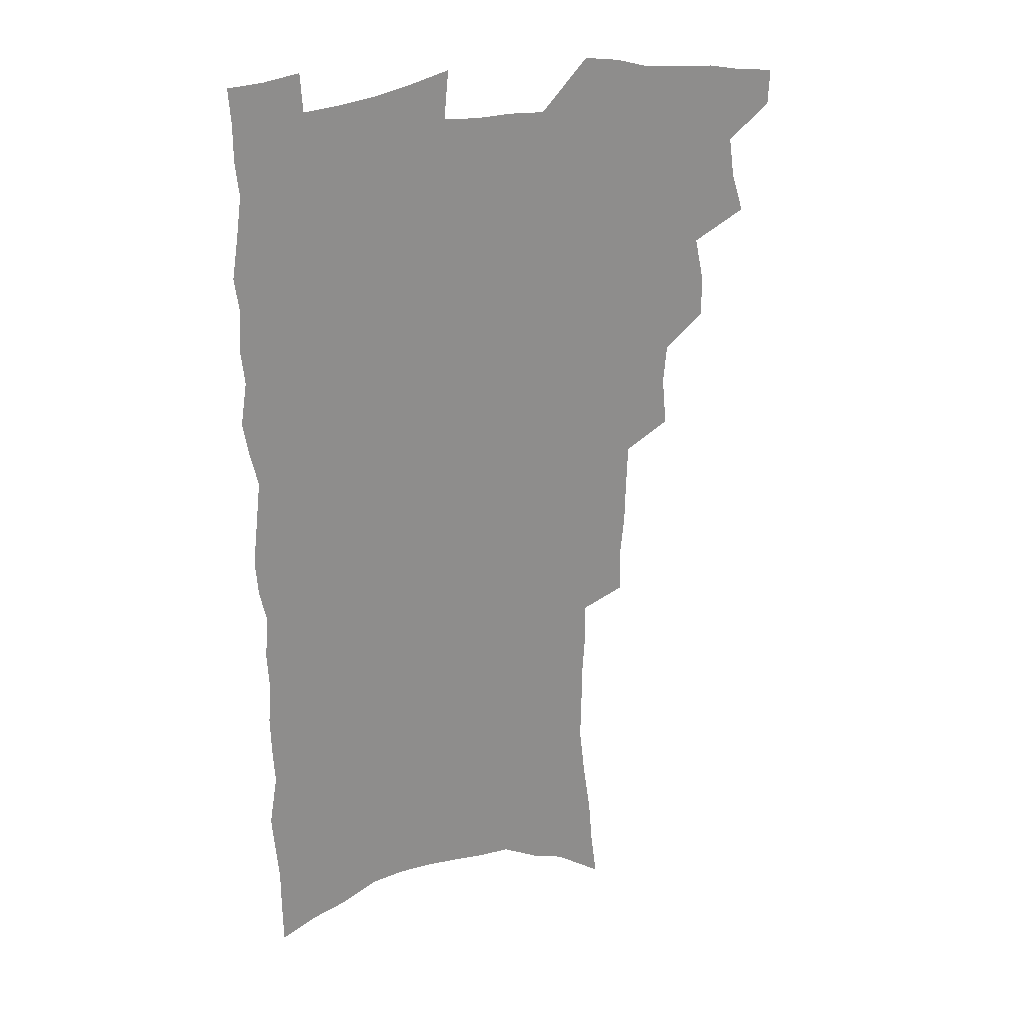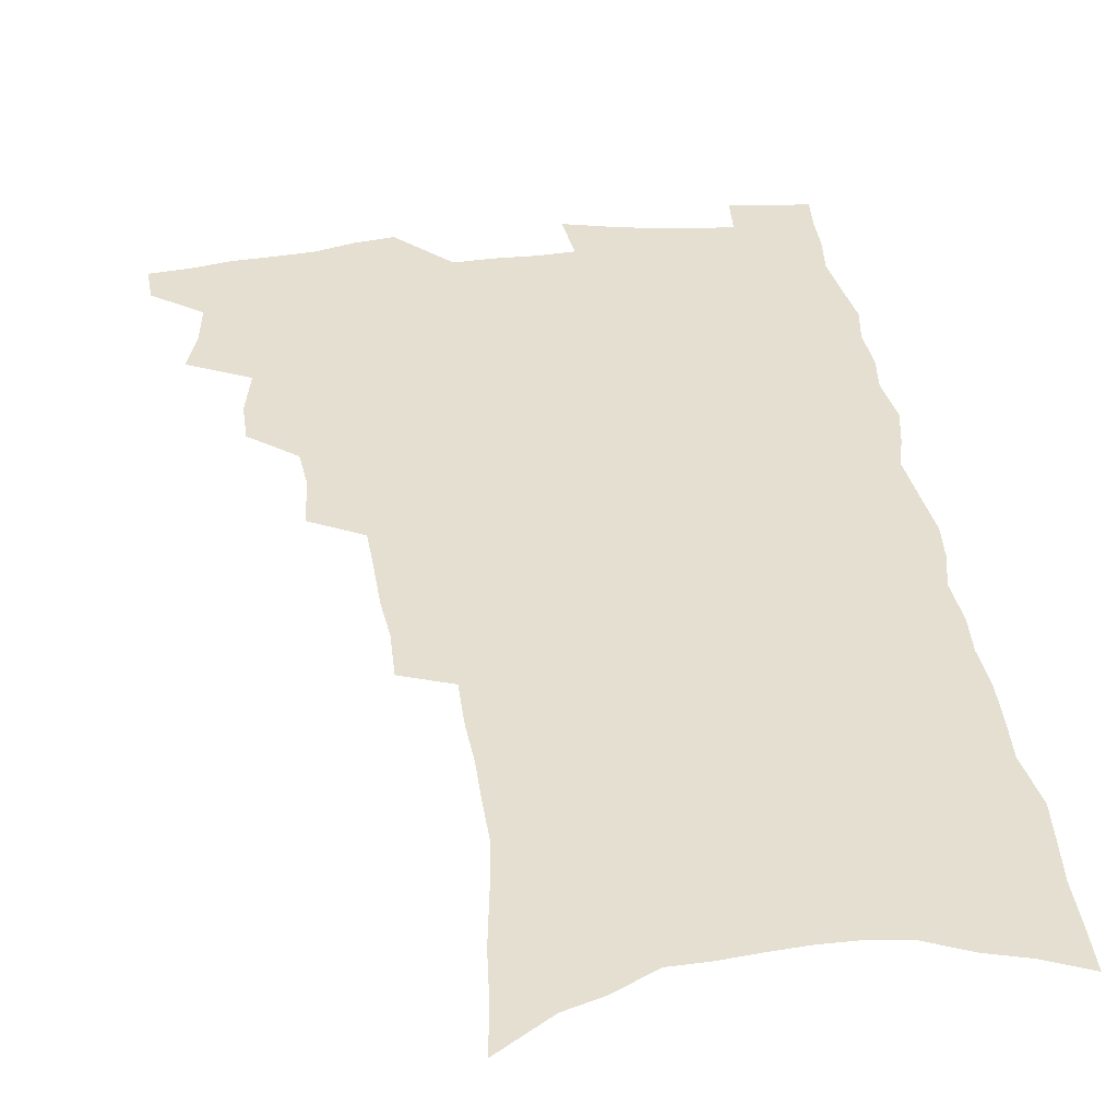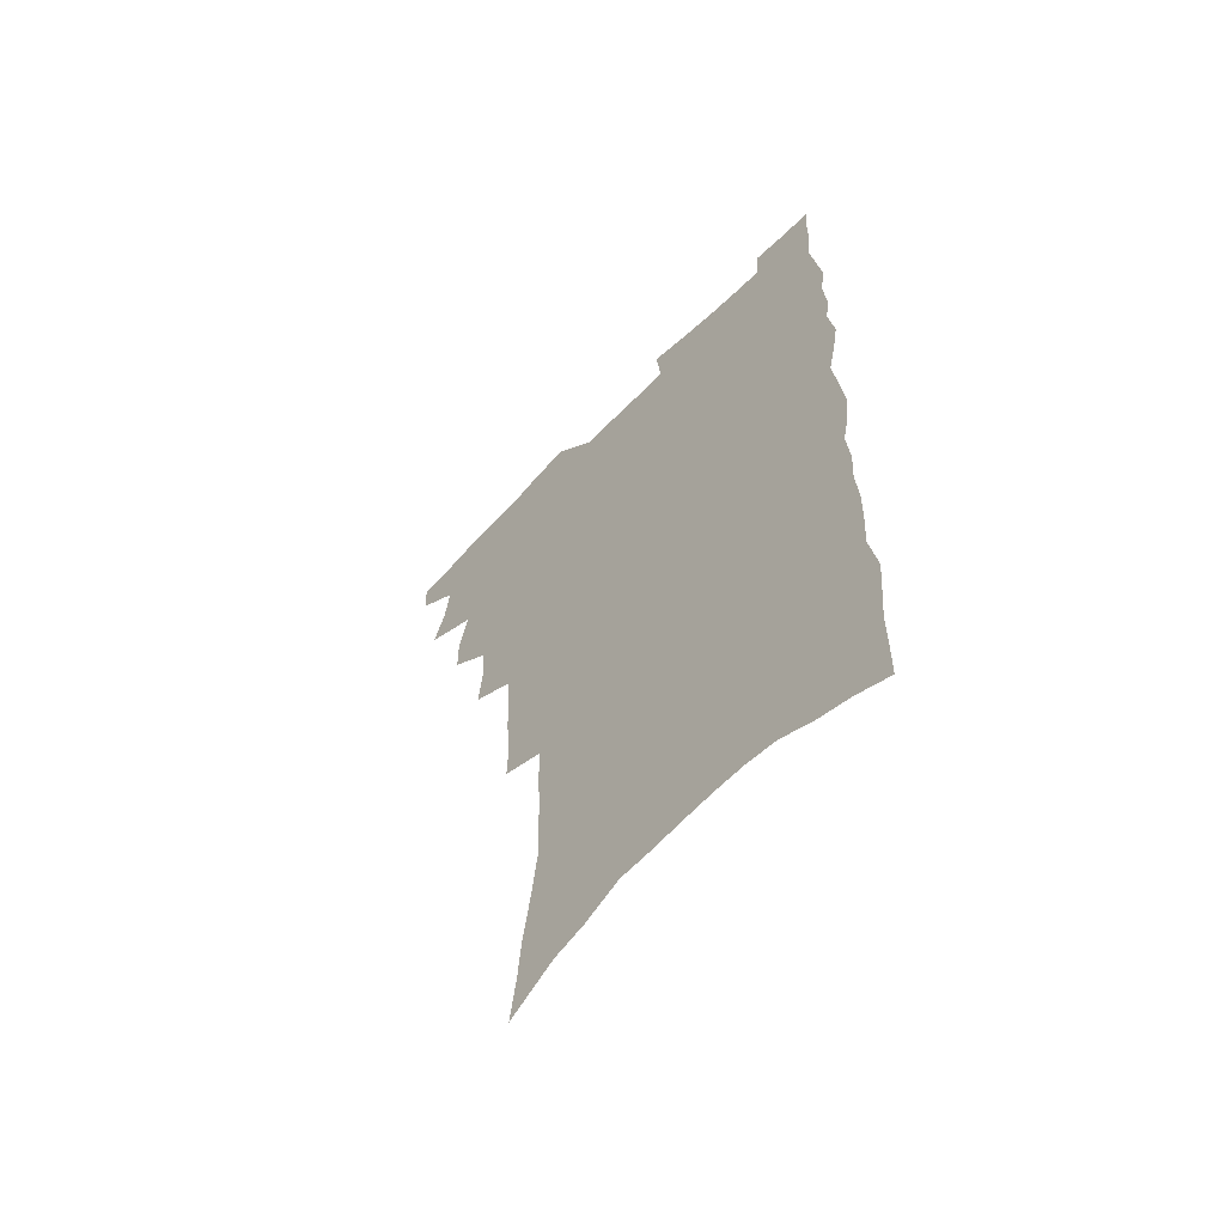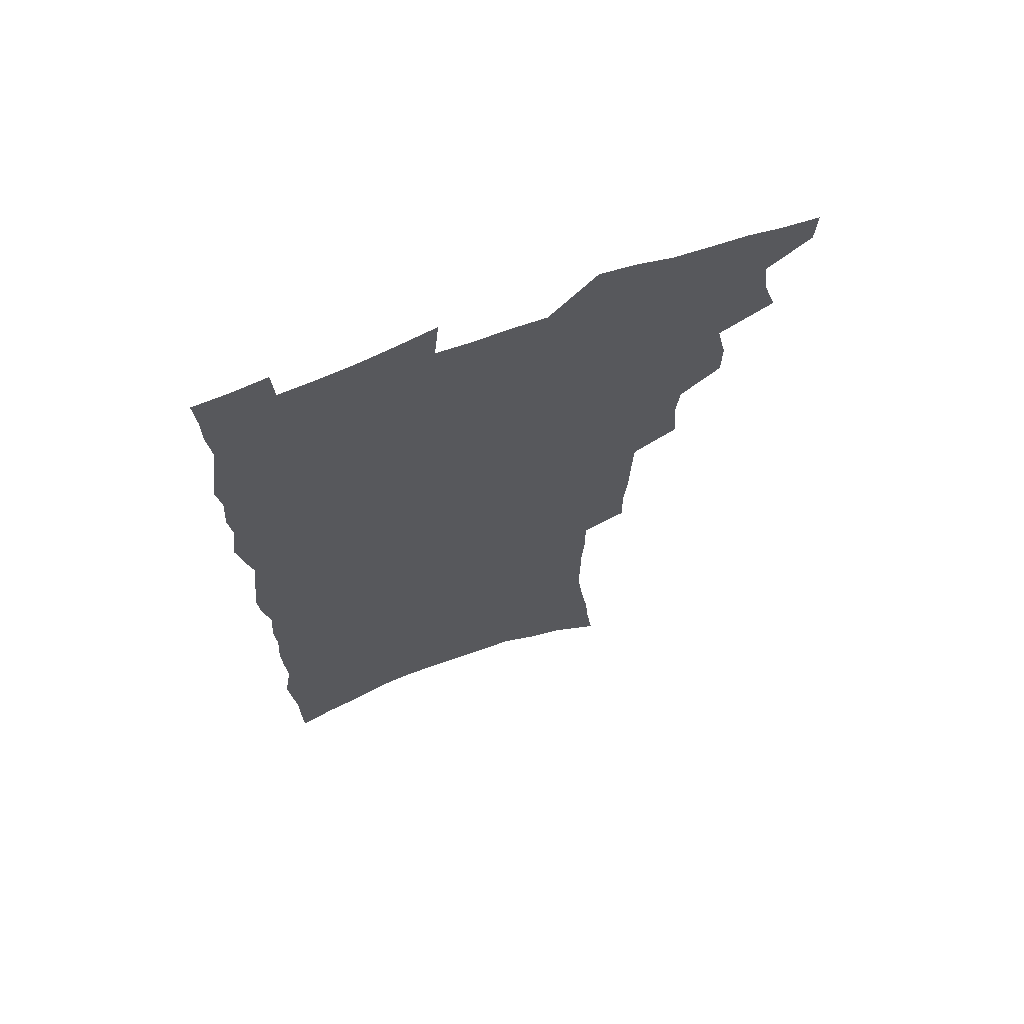
<metadata>
{"format":"obj","ext":"obj","renderer":"f3d","projection":"perspective","resolution":1024,"background":"white","views":[{"elev":25.7,"azim":155.5,"up":"+Y"},{"elev":36.8,"azim":-7.6,"up":"+Z"},{"elev":-62.2,"azim":46.0,"up":"+Y"},{"elev":68.2,"azim":159.3,"up":"+Y"}]}
</metadata>
<code>
v 482.5 532.4 0
v 481.8 546.8 0
v 492.7 487.2 0
v 497.6 503.1 0
v 499.9 519 0
v 499.1 533.4 0
v 496.6 548.4 0
v 510.7 442.4 0
v 510.5 458.1 0
v 514.4 476.2 0
v 517.7 492.1 0
v 515 505.5 0
v 516.1 520.2 0
v 514.5 534.5 0
v 510.7 551.4 0
v 526.4 393.9 0
v 528.3 413.6 0
v 526.9 429 0
v 530.5 447.6 0
v 530.6 463.1 0
v 530.2 477.8 0
v 531.1 492.8 0
v 531.5 507.3 0
v 531 521.3 0
v 529.4 535.2 0
v 525.6 552.5 0
v 547.1 315.1 0
v 547.4 333.7 0
v 545.8 349.5 0
v 545.4 366.8 0
v 544.7 383.9 0
v 544.2 400.8 0
v 544.4 417.7 0
v 547.5 436.4 0
v 545.8 450 0
v 547 465.6 0
v 547.5 480.4 0
v 546 494.2 0
v 546.2 508.4 0
v 545.2 522.5 0
v 543.4 537 0
v 540.2 553.9 0
v 556.6 161.8 0
v 559.2 181.3 0
v 560.7 200.1 0
v 563.9 221.7 0
v 566.2 241.8 0
v 565.8 257.8 0
v 565.7 274.3 0
v 564.7 290 0
v 564.7 308.4 0
v 564.4 326.1 0
v 563 341.6 0
v 562.4 357.9 0
v 561.6 373.9 0
v 561.1 390.2 0
v 561.6 407.1 0
v 561.6 423.1 0
v 561.4 438 0
v 563.2 454.3 0
v 561.9 467.6 0
v 562.4 482 0
v 563.2 495.9 0
v 561.2 509.8 0
v 559.5 524.3 0
v 557.6 539.4 0
v 554.3 558.1 0
v 576 175 0
v 574.8 189.8 0
v 579.6 214.9 0
v 580.8 233.5 0
v 581.2 250.8 0
v 581.3 267.5 0
v 580 282.1 0
v 578.5 296.9 0
v 579.6 316.8 0
v 579 333 0
v 578.3 348.3 0
v 578 364.5 0
v 576.5 378.8 0
v 577 395.8 0
v 575.9 409.8 0
v 576.9 426.3 0
v 576.4 440.5 0
v 576.8 455.4 0
v 576.8 469.4 0
v 577 483.4 0
v 576.3 496.9 0
v 576.4 510.4 0
v 574.7 524.5 0
v 572.6 540.2 0
v 568.6 560.3 0
v 589.2 179.4 0
v 592.9 203.7 0
v 594.9 224.4 0
v 594.4 239.6 0
v 595.7 259.3 0
v 594.6 273.2 0
v 593.4 287.6 0
v 593.4 305.5 0
v 592.5 320.5 0
v 591.4 335 0
v 592.7 354.2 0
v 591.8 368.1 0
v 590.8 382.8 0
v 590.8 398.4 0
v 591 413.6 0
v 591.3 428.8 0
v 590.6 442.4 0
v 590.7 456.6 0
v 591.6 471.3 0
v 591.1 484.2 0
v 590.5 497.7 0
v 590 511.3 0
v 588.7 525.8 0
v 587.6 540.2 0
v 604.5 187.5 0
v 606.3 208.2 0
v 607.1 226.7 0
v 607.4 243.9 0
v 607.4 260.3 0
v 606.7 275.1 0
v 606.3 291.7 0
v 605.9 307.9 0
v 605.6 324.7 0
v 605.9 341.9 0
v 605.1 354.1 0
v 604.8 370.6 0
v 604.5 386 0
v 605 402.1 0
v 604.4 415 0
v 604.6 429.9 0
v 604.4 443.7 0
v 604.3 457.5 0
v 604.5 471.2 0
v 604.6 484.7 0
v 604.8 498 0
v 604 511.7 0
v 602.7 526.5 0
v 601.8 541.1 0
v 617.6 187.9 0
v 619.4 212.4 0
v 619.8 230.2 0
v 619.7 245.7 0
v 619.7 262.9 0
v 619.2 277.8 0
v 618.6 292.8 0
v 618.6 310.8 0
v 618.4 328.1 0
v 618.1 343 0
v 617.7 356.3 0
v 617.6 372 0
v 617.4 386.8 0
v 617.4 401.9 0
v 617.2 414.8 0
v 617.7 431 0
v 617.5 444.2 0
v 617.9 458.5 0
v 618 471.9 0
v 617.9 484.9 0
v 618.1 498.3 0
v 618.1 511.6 0
v 618.1 525.1 0
v 616.5 540.9 0
v 631 189.3 0
v 631.8 212 0
v 632 230.8 0
v 632 247.6 0
v 631.9 264.2 0
v 631.6 279.3 0
v 631.3 296.1 0
v 630.9 311.6 0
v 630.7 327.8 0
v 630.5 342.9 0
v 630.3 357.5 0
v 630.2 372.2 0
v 630.2 388 0
v 630.2 401.8 0
v 630.3 416.1 0
v 630.5 431.3 0
v 630.6 444.5 0
v 630.8 458.4 0
v 631.1 471.7 0
v 631.2 484.9 0
v 631.5 498.3 0
v 631.7 511.5 0
v 631.8 524.8 0
v 630.6 542 0
v 628.8 561.4 0
v 644.3 190.4 0
v 644.4 213.2 0
v 644.2 230.8 0
v 644.3 245.9 0
v 644 263.8 0
v 643.9 279.9 0
v 643.7 295.7 0
v 643.2 313 0
v 643 327.9 0
v 643 342 0
v 643 356.6 0
v 642.8 372.8 0
v 642.9 387.5 0
v 643 401.7 0
v 643.2 416 0
v 643.2 430.7 0
v 643.6 444.2 0
v 643.8 458.1 0
v 644.3 471.4 0
v 644.7 485.2 0
v 645 498.3 0
v 645.2 511.3 0
v 645.4 525.1 0
v 645.5 540.2 0
v 644.8 557.3 0
v 657.7 190.5 0
v 657.1 211.3 0
v 656.8 228.5 0
v 656.6 245.3 0
v 658.4 257.5 0
v 656.5 278.1 0
v 656.2 294.2 0
v 655.9 310.3 0
v 655.4 326.9 0
v 655.4 341.9 0
v 655.5 356.5 0
v 655.5 371.6 0
v 655.7 386.3 0
v 656.1 400.1 0
v 656.2 414.9 0
v 656.7 428.8 0
v 656.8 443.1 0
v 657.5 456.5 0
v 657.5 470.8 0
v 657.9 484.3 0
v 658.1 497.8 0
v 658.9 511.2 0
v 659.3 524.8 0
v 660 538.5 0
v 660.1 554.1 0
v 671.1 188.7 0
v 670.4 207.7 0
v 669.4 227.4 0
v 670.3 241.4 0
v 670.1 257.6 0
v 668.3 279 0
v 668.9 292.7 0
v 667.9 310.5 0
v 667.7 325.7 0
v 668.1 340.1 0
v 668.6 354.2 0
v 668.1 370.4 0
v 668.9 384.1 0
v 669.2 398.3 0
v 670.6 411.5 0
v 670.5 426.3 0
v 670.1 441.6 0
v 670.9 455.2 0
v 671.2 469.4 0
v 670.9 484 0
v 671.6 497.1 0
v 672.4 510.5 0
v 673.2 524.2 0
v 673.9 538.1 0
v 674.8 552.2 0
v 686.1 182 0
v 684.7 202.3 0
v 682.5 223.9 0
v 683.4 238.9 0
v 682.7 256.6 0
v 683 272.3 0
v 681.7 290.1 0
v 682.1 304.9 0
v 680.3 322.9 0
v 682.2 335.8 0
v 682.2 350.9 0
v 683.2 365.1 0
v 682.6 380.8 0
v 683.3 395.1 0
v 684.2 409.1 0
v 683.9 424.5 0
v 685 438.2 0
v 685 453.1 0
v 685.3 467.4 0
v 685.1 482 0
v 686 495.6 0
v 686.3 509.6 0
v 687.1 523.3 0
v 687.9 536.9 0
v 689 551.1 0
v 689.9 566.5 0
v 700.3 177.8 0
v 699.2 196.9 0
v 699.4 213.9 0
v 699 231.2 0
v 697 250.7 0
v 697.5 266.4 0
v 697.3 282.7 0
v 696.5 299.3 0
v 697.3 314.3 0
v 697.3 329.7 0
v 697.7 344.7 0
v 699.5 358.4 0
v 699.1 374.3 0
v 698.6 390.2 0
v 699 405.1 0
v 698.7 420.7 0
v 698.7 435.7 0
v 701 449.2 0
v 701 464.1 0
v 699.1 480.1 0
v 701.2 493.4 0
v 701.2 507.9 0
v 701.1 522.4 0
v 701.6 535.9 0
v 703.3 550.2 0
v 704.4 564.3 0
v 715.6 171 0
v 715.9 187.8 0
v 715.9 204.9 0
v 717.3 220.1 0
v 718.6 235.7 0
v 715.3 256.2 0
v 716.2 271.3 0
v 716.6 286.9 0
v 715.5 304.1 0
v 716.4 319 0
v 715 336.2 0
v 717.9 349.3 0
v 719.1 364.1 0
v 717.1 381.8 0
v 715.2 399.5 0
v 718.3 412.8 0
v 720.9 426.9 0
v 718.2 444.3 0
v 719.8 458.4 0
v 718.7 474.4 0
v 720.7 488.4 0
v 718.2 504.8 0
v 716 521.2 0
v 717.6 535.2 0
v 717.6 549.4 0
v 718.6 563.5 0
f 5 6 1
f 1 6 2
f 6 7 2
f 10 11 3
f 3 11 4
f 11 12 4
f 4 12 5
f 12 13 5
f 5 13 6
f 13 14 6
f 6 14 7
f 14 15 7
f 18 19 8
f 8 19 9
f 19 20 9
f 9 20 10
f 20 21 10
f 10 21 11
f 21 22 11
f 11 22 12
f 22 23 12
f 12 23 13
f 23 24 13
f 13 24 14
f 24 25 14
f 14 25 15
f 25 26 15
f 31 32 16
f 16 32 17
f 32 33 17
f 17 33 18
f 33 34 18
f 18 34 19
f 34 35 19
f 19 35 20
f 35 36 20
f 20 36 21
f 36 37 21
f 21 37 22
f 37 38 22
f 22 38 23
f 38 39 23
f 23 39 24
f 39 40 24
f 24 40 25
f 40 41 25
f 25 41 26
f 41 42 26
f 51 52 27
f 27 52 28
f 52 53 28
f 28 53 29
f 53 54 29
f 29 54 30
f 54 55 30
f 30 55 31
f 55 56 31
f 31 56 32
f 56 57 32
f 32 57 33
f 57 58 33
f 33 58 34
f 58 59 34
f 34 59 35
f 59 60 35
f 35 60 36
f 60 61 36
f 36 61 37
f 61 62 37
f 37 62 38
f 62 63 38
f 38 63 39
f 63 64 39
f 39 64 40
f 64 65 40
f 40 65 41
f 65 66 41
f 41 66 42
f 66 67 42
f 43 68 44
f 68 69 44
f 44 69 45
f 69 70 45
f 45 70 46
f 70 71 46
f 46 71 47
f 71 72 47
f 47 72 48
f 72 73 48
f 48 73 49
f 73 74 49
f 49 74 50
f 74 75 50
f 50 75 51
f 75 76 51
f 51 76 52
f 76 77 52
f 52 77 53
f 77 78 53
f 53 78 54
f 78 79 54
f 54 79 55
f 79 80 55
f 55 80 56
f 80 81 56
f 56 81 57
f 81 82 57
f 57 82 58
f 82 83 58
f 58 83 59
f 83 84 59
f 59 84 60
f 84 85 60
f 60 85 61
f 85 86 61
f 61 86 62
f 86 87 62
f 62 87 63
f 87 88 63
f 63 88 64
f 88 89 64
f 64 89 65
f 89 90 65
f 65 90 66
f 90 91 66
f 66 91 67
f 91 92 67
f 68 93 69
f 93 94 69
f 69 94 70
f 94 95 70
f 70 95 71
f 95 96 71
f 71 96 72
f 96 97 72
f 72 97 73
f 97 98 73
f 73 98 74
f 98 99 74
f 74 99 75
f 99 100 75
f 75 100 76
f 100 101 76
f 76 101 77
f 101 102 77
f 77 102 78
f 102 103 78
f 78 103 79
f 103 104 79
f 79 104 80
f 104 105 80
f 80 105 81
f 105 106 81
f 81 106 82
f 106 107 82
f 82 107 83
f 107 108 83
f 83 108 84
f 108 109 84
f 84 109 85
f 109 110 85
f 85 110 86
f 110 111 86
f 86 111 87
f 111 112 87
f 87 112 88
f 112 113 88
f 88 113 89
f 113 114 89
f 89 114 90
f 114 115 90
f 90 115 91
f 115 116 91
f 91 116 92
f 93 117 94
f 117 118 94
f 94 118 95
f 118 119 95
f 95 119 96
f 119 120 96
f 96 120 97
f 120 121 97
f 97 121 98
f 121 122 98
f 98 122 99
f 122 123 99
f 99 123 100
f 123 124 100
f 100 124 101
f 124 125 101
f 101 125 102
f 125 126 102
f 102 126 103
f 126 127 103
f 103 127 104
f 127 128 104
f 104 128 105
f 128 129 105
f 105 129 106
f 129 130 106
f 106 130 107
f 130 131 107
f 107 131 108
f 131 132 108
f 108 132 109
f 132 133 109
f 109 133 110
f 133 134 110
f 110 134 111
f 134 135 111
f 111 135 112
f 135 136 112
f 112 136 113
f 136 137 113
f 113 137 114
f 137 138 114
f 114 138 115
f 138 139 115
f 115 139 116
f 139 140 116
f 117 141 118
f 141 142 118
f 118 142 119
f 142 143 119
f 119 143 120
f 143 144 120
f 120 144 121
f 144 145 121
f 121 145 122
f 145 146 122
f 122 146 123
f 146 147 123
f 123 147 124
f 147 148 124
f 124 148 125
f 148 149 125
f 125 149 126
f 149 150 126
f 126 150 127
f 150 151 127
f 127 151 128
f 151 152 128
f 128 152 129
f 152 153 129
f 129 153 130
f 153 154 130
f 130 154 131
f 154 155 131
f 131 155 132
f 155 156 132
f 132 156 133
f 156 157 133
f 133 157 134
f 157 158 134
f 134 158 135
f 158 159 135
f 135 159 136
f 159 160 136
f 136 160 137
f 160 161 137
f 137 161 138
f 161 162 138
f 138 162 139
f 162 163 139
f 139 163 140
f 163 164 140
f 141 165 142
f 165 166 142
f 142 166 143
f 166 167 143
f 143 167 144
f 167 168 144
f 144 168 145
f 168 169 145
f 145 169 146
f 169 170 146
f 146 170 147
f 170 171 147
f 147 171 148
f 171 172 148
f 148 172 149
f 172 173 149
f 149 173 150
f 173 174 150
f 150 174 151
f 174 175 151
f 151 175 152
f 175 176 152
f 152 176 153
f 176 177 153
f 153 177 154
f 177 178 154
f 154 178 155
f 178 179 155
f 155 179 156
f 179 180 156
f 156 180 157
f 180 181 157
f 157 181 158
f 181 182 158
f 158 182 159
f 182 183 159
f 159 183 160
f 183 184 160
f 160 184 161
f 184 185 161
f 161 185 162
f 185 186 162
f 162 186 163
f 186 187 163
f 163 187 164
f 187 188 164
f 165 190 166
f 190 191 166
f 166 191 167
f 191 192 167
f 167 192 168
f 192 193 168
f 168 193 169
f 193 194 169
f 169 194 170
f 194 195 170
f 170 195 171
f 195 196 171
f 171 196 172
f 196 197 172
f 172 197 173
f 197 198 173
f 173 198 174
f 198 199 174
f 174 199 175
f 199 200 175
f 175 200 176
f 200 201 176
f 176 201 177
f 201 202 177
f 177 202 178
f 202 203 178
f 178 203 179
f 203 204 179
f 179 204 180
f 204 205 180
f 180 205 181
f 205 206 181
f 181 206 182
f 206 207 182
f 182 207 183
f 207 208 183
f 183 208 184
f 208 209 184
f 184 209 185
f 209 210 185
f 185 210 186
f 210 211 186
f 186 211 187
f 211 212 187
f 187 212 188
f 212 213 188
f 188 213 189
f 213 214 189
f 190 215 191
f 215 216 191
f 191 216 192
f 216 217 192
f 192 217 193
f 217 218 193
f 193 218 194
f 218 219 194
f 194 219 195
f 219 220 195
f 195 220 196
f 220 221 196
f 196 221 197
f 221 222 197
f 197 222 198
f 222 223 198
f 198 223 199
f 223 224 199
f 199 224 200
f 224 225 200
f 200 225 201
f 225 226 201
f 201 226 202
f 226 227 202
f 202 227 203
f 227 228 203
f 203 228 204
f 228 229 204
f 204 229 205
f 229 230 205
f 205 230 206
f 230 231 206
f 206 231 207
f 231 232 207
f 207 232 208
f 232 233 208
f 208 233 209
f 233 234 209
f 209 234 210
f 234 235 210
f 210 235 211
f 235 236 211
f 211 236 212
f 236 237 212
f 212 237 213
f 237 238 213
f 213 238 214
f 238 239 214
f 215 240 216
f 240 241 216
f 216 241 217
f 241 242 217
f 217 242 218
f 242 243 218
f 218 243 219
f 243 244 219
f 219 244 220
f 244 245 220
f 220 245 221
f 245 246 221
f 221 246 222
f 246 247 222
f 222 247 223
f 247 248 223
f 223 248 224
f 248 249 224
f 224 249 225
f 249 250 225
f 225 250 226
f 250 251 226
f 226 251 227
f 251 252 227
f 227 252 228
f 252 253 228
f 228 253 229
f 253 254 229
f 229 254 230
f 254 255 230
f 230 255 231
f 255 256 231
f 231 256 232
f 256 257 232
f 232 257 233
f 257 258 233
f 233 258 234
f 258 259 234
f 234 259 235
f 259 260 235
f 235 260 236
f 260 261 236
f 236 261 237
f 261 262 237
f 237 262 238
f 262 263 238
f 238 263 239
f 263 264 239
f 240 265 241
f 265 266 241
f 241 266 242
f 266 267 242
f 242 267 243
f 267 268 243
f 243 268 244
f 268 269 244
f 244 269 245
f 269 270 245
f 245 270 246
f 270 271 246
f 246 271 247
f 271 272 247
f 247 272 248
f 272 273 248
f 248 273 249
f 273 274 249
f 249 274 250
f 274 275 250
f 250 275 251
f 275 276 251
f 251 276 252
f 276 277 252
f 252 277 253
f 277 278 253
f 253 278 254
f 278 279 254
f 254 279 255
f 279 280 255
f 255 280 256
f 280 281 256
f 256 281 257
f 281 282 257
f 257 282 258
f 282 283 258
f 258 283 259
f 283 284 259
f 259 284 260
f 284 285 260
f 260 285 261
f 285 286 261
f 261 286 262
f 286 287 262
f 262 287 263
f 287 288 263
f 263 288 264
f 288 289 264
f 265 291 266
f 291 292 266
f 266 292 267
f 292 293 267
f 267 293 268
f 293 294 268
f 268 294 269
f 294 295 269
f 269 295 270
f 295 296 270
f 270 296 271
f 296 297 271
f 271 297 272
f 297 298 272
f 272 298 273
f 298 299 273
f 273 299 274
f 299 300 274
f 274 300 275
f 300 301 275
f 275 301 276
f 301 302 276
f 276 302 277
f 302 303 277
f 277 303 278
f 303 304 278
f 278 304 279
f 304 305 279
f 279 305 280
f 305 306 280
f 280 306 281
f 306 307 281
f 281 307 282
f 307 308 282
f 282 308 283
f 308 309 283
f 283 309 284
f 309 310 284
f 284 310 285
f 310 311 285
f 285 311 286
f 311 312 286
f 286 312 287
f 312 313 287
f 287 313 288
f 313 314 288
f 288 314 289
f 314 315 289
f 289 315 290
f 315 316 290
f 291 317 292
f 317 318 292
f 292 318 293
f 318 319 293
f 293 319 294
f 319 320 294
f 294 320 295
f 320 321 295
f 295 321 296
f 321 322 296
f 296 322 297
f 322 323 297
f 297 323 298
f 323 324 298
f 298 324 299
f 324 325 299
f 299 325 300
f 325 326 300
f 300 326 301
f 326 327 301
f 301 327 302
f 327 328 302
f 302 328 303
f 328 329 303
f 303 329 304
f 329 330 304
f 304 330 305
f 330 331 305
f 305 331 306
f 331 332 306
f 306 332 307
f 332 333 307
f 307 333 308
f 333 334 308
f 308 334 309
f 334 335 309
f 309 335 310
f 335 336 310
f 310 336 311
f 336 337 311
f 311 337 312
f 337 338 312
f 312 338 313
f 338 339 313
f 313 339 314
f 339 340 314
f 314 340 315
f 340 341 315
f 315 341 316
f 341 342 316

</code>
